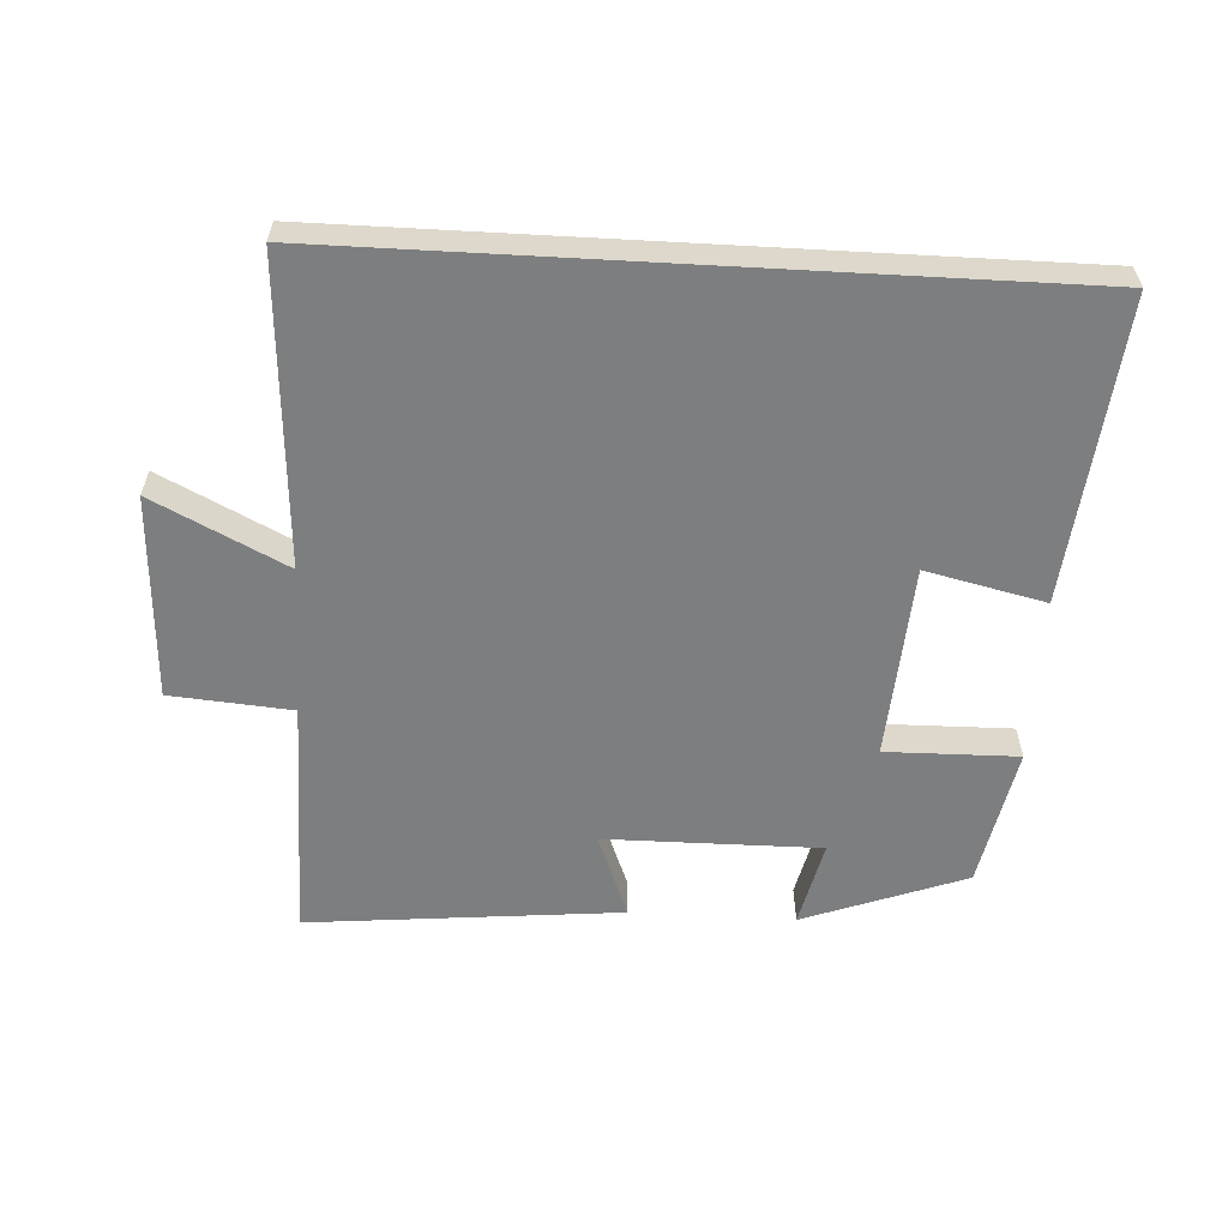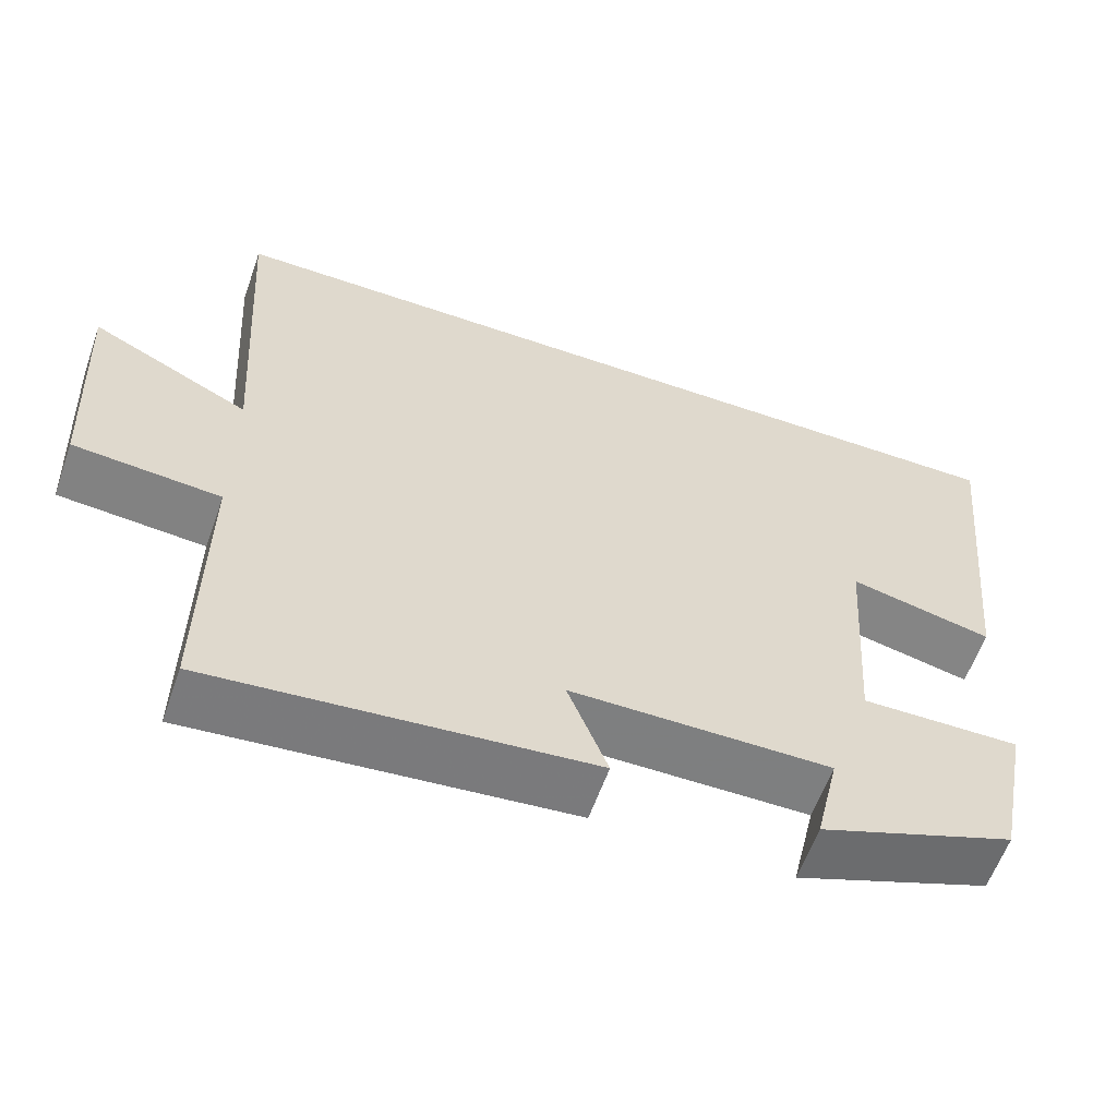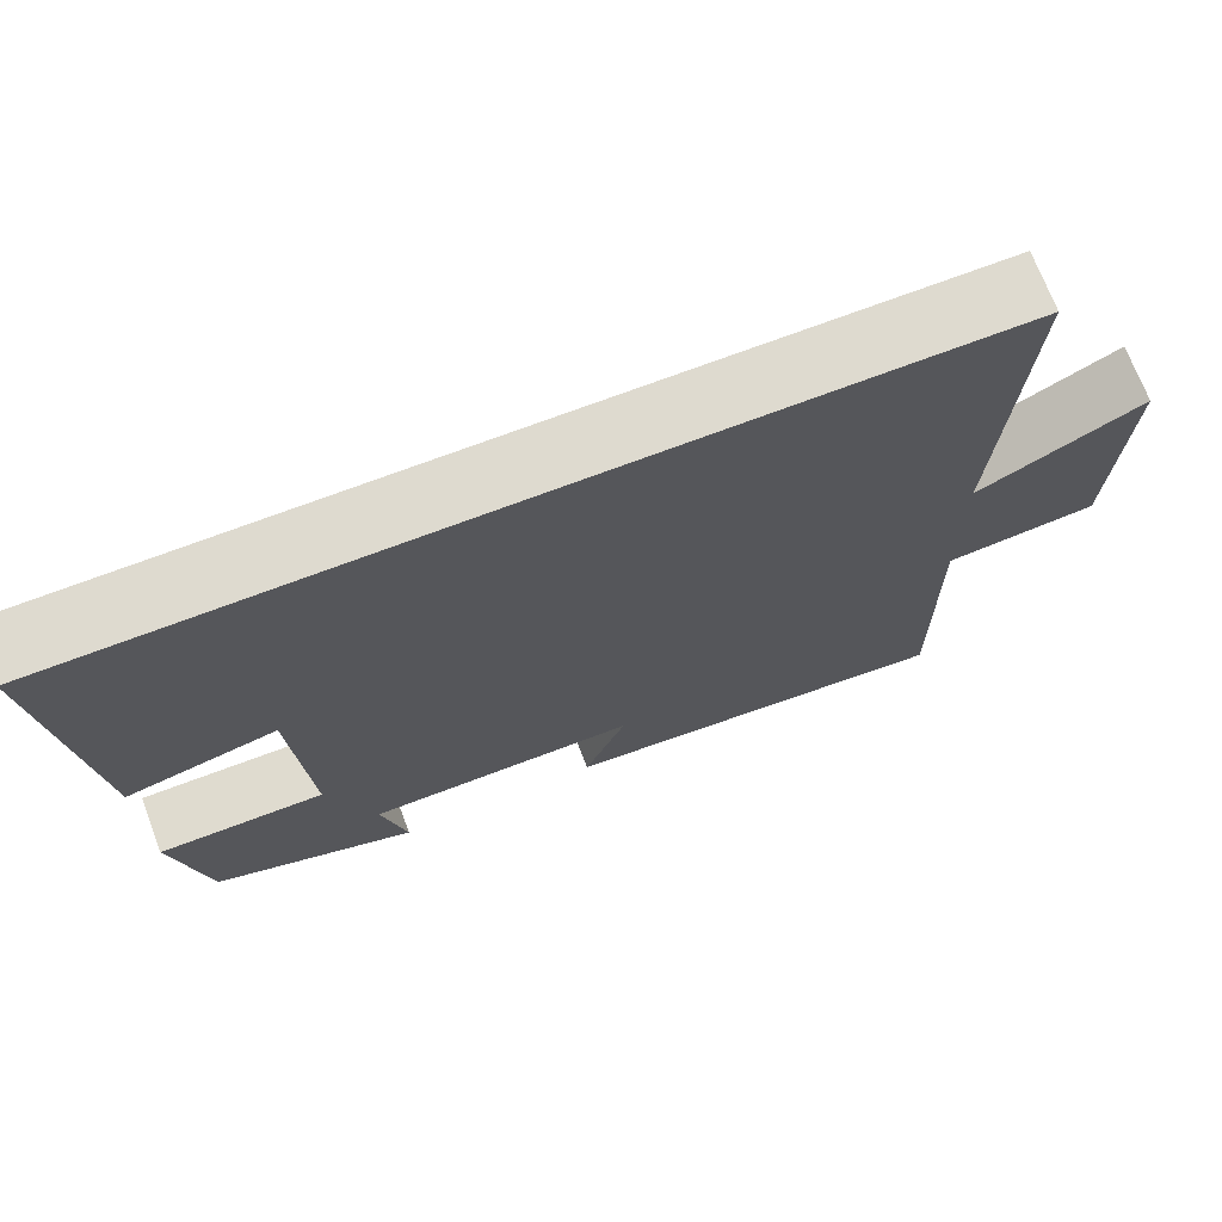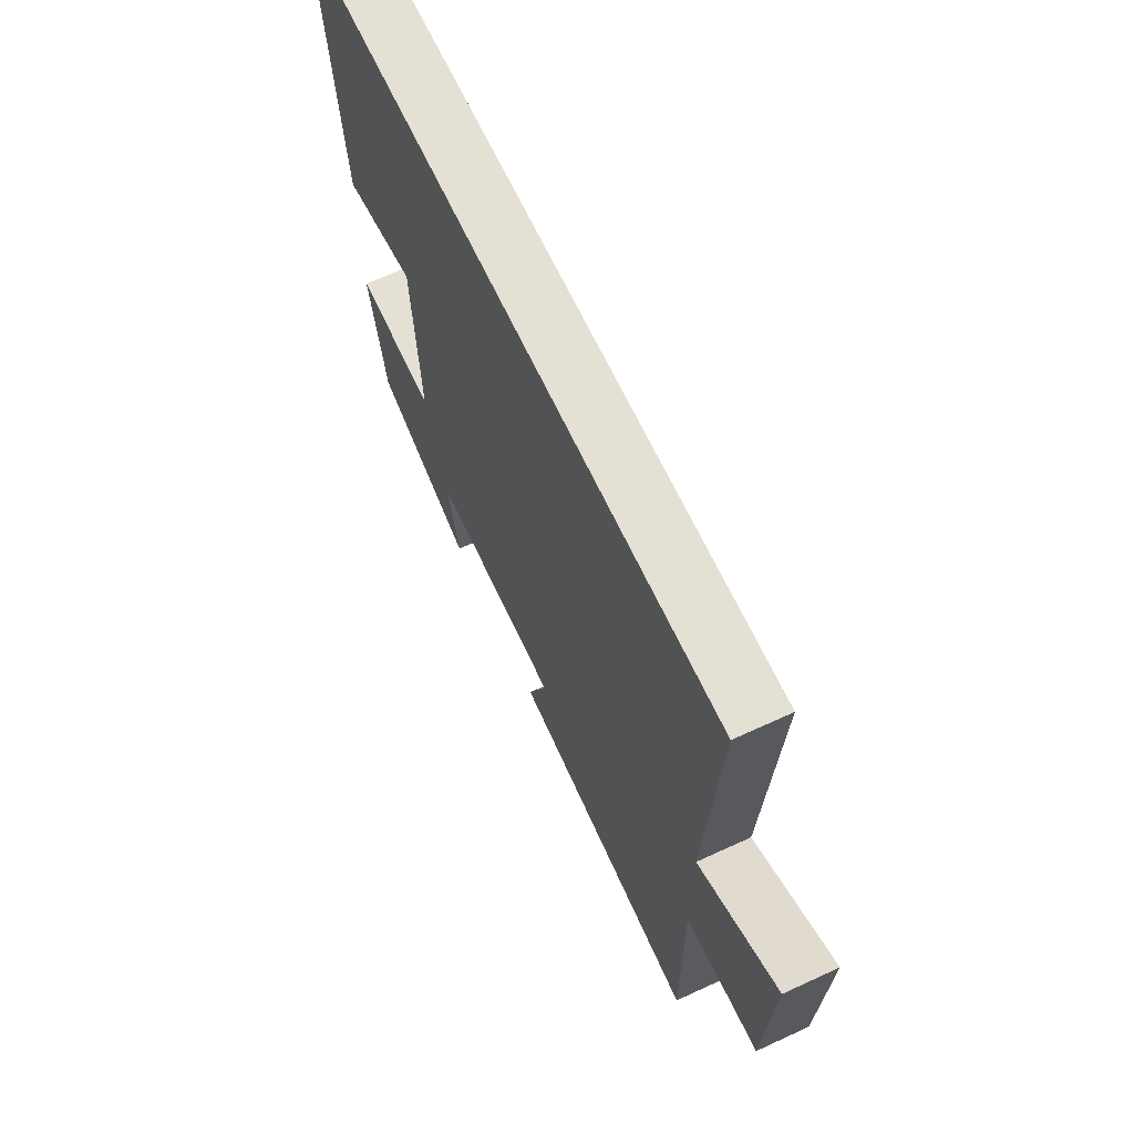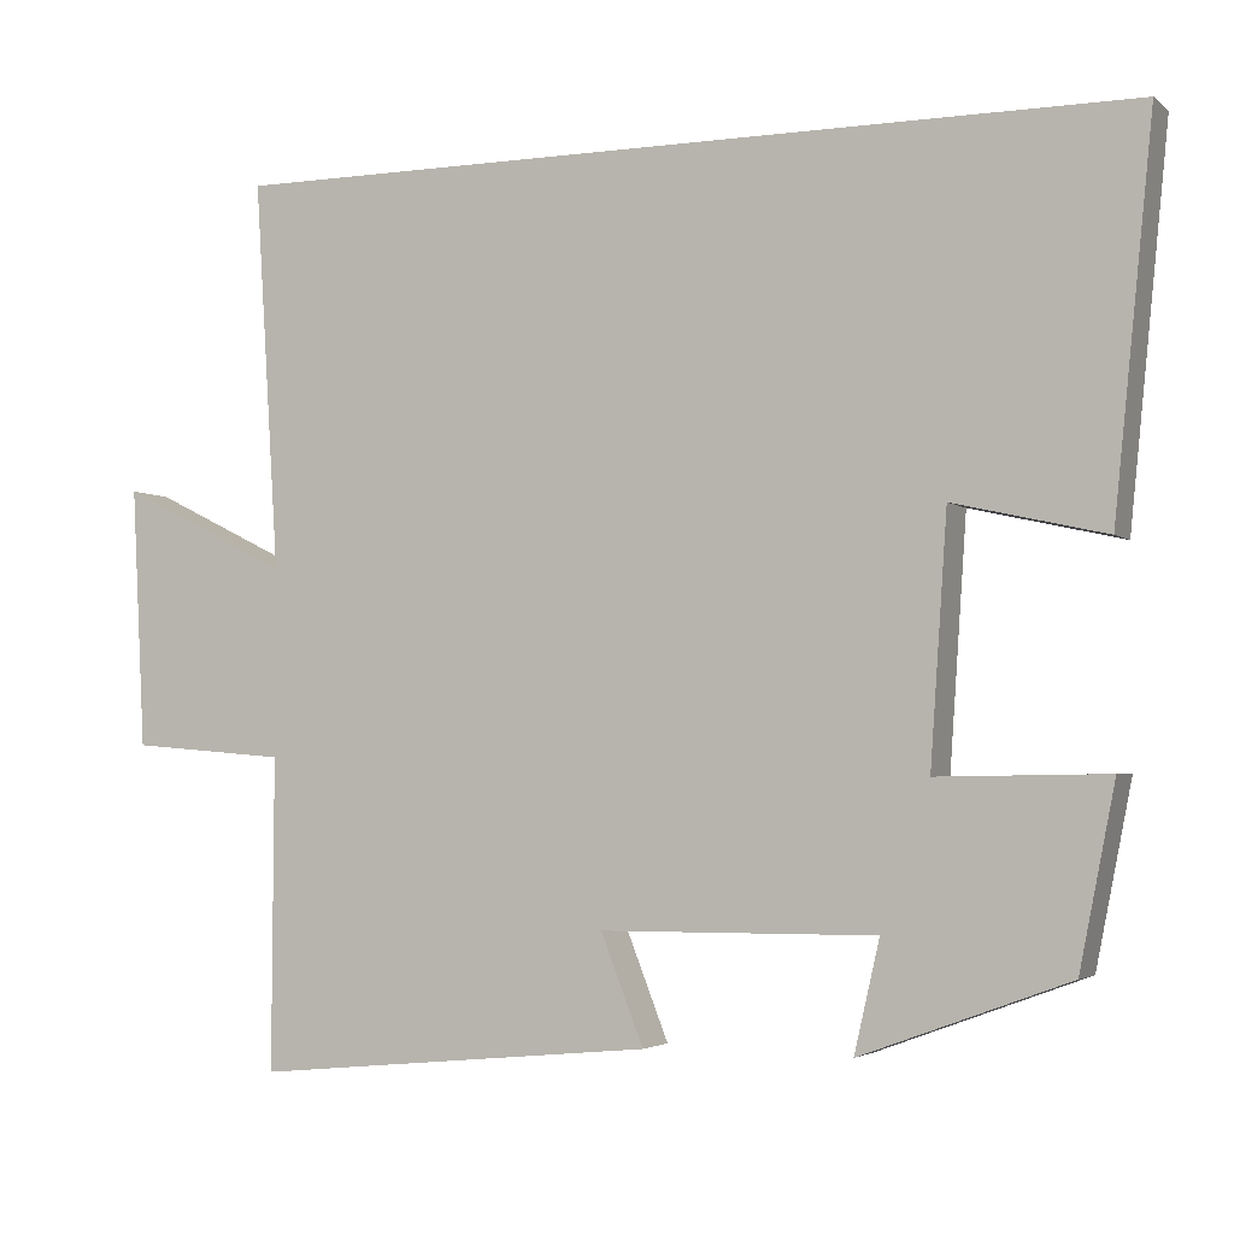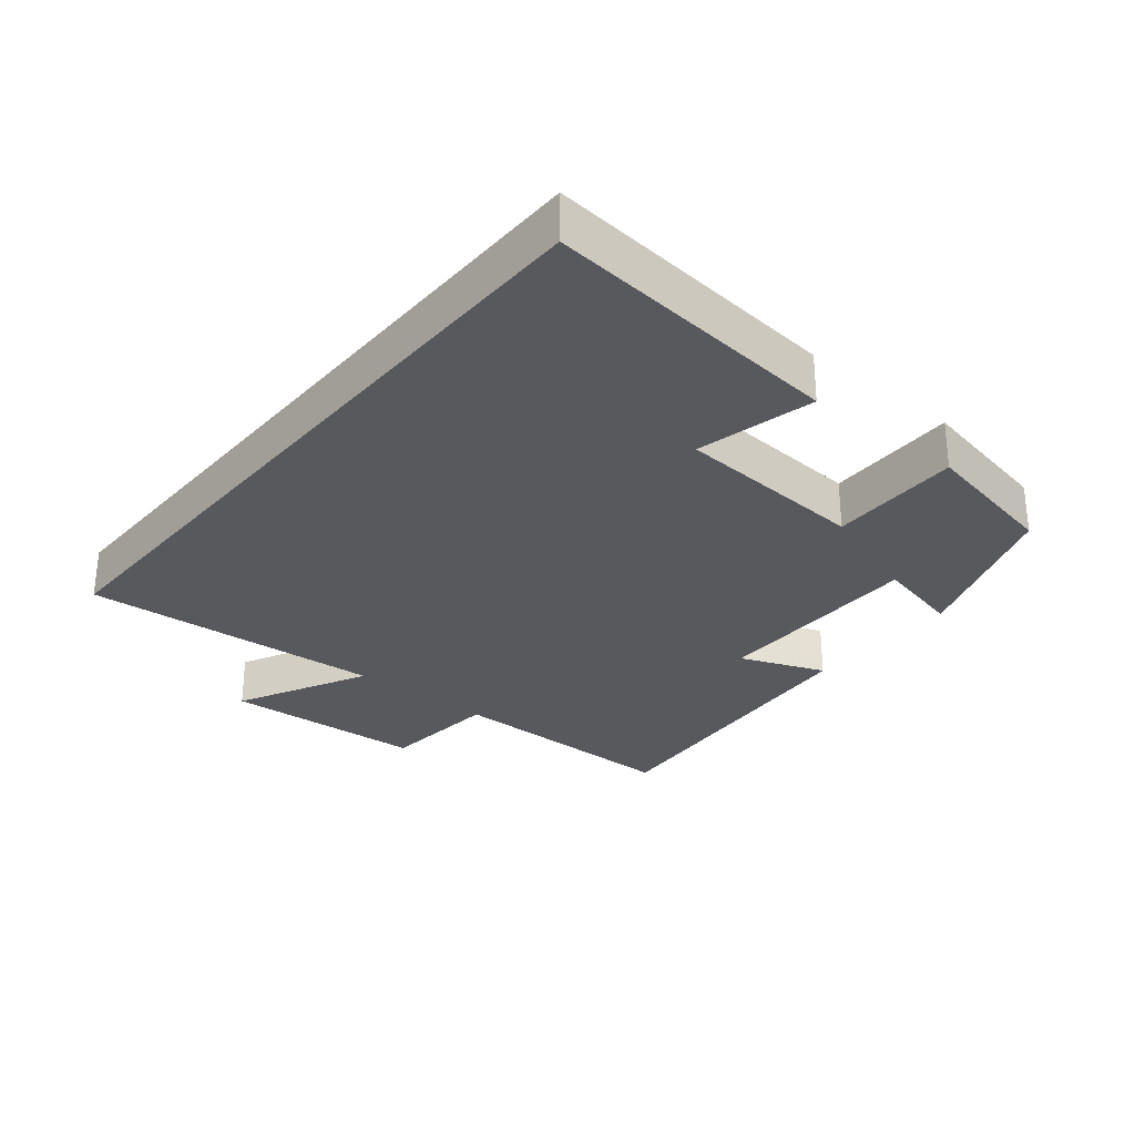
<metadata>
{"format":"obj","ext":"obj","renderer":"f3d","projection":"perspective","resolution":1024,"background":"white","views":[{"elev":-59.3,"azim":-3.2,"up":"+Y"},{"elev":-59.7,"azim":-19.4,"up":"+Z"},{"elev":71.0,"azim":159.2,"up":"+Z"},{"elev":65.3,"azim":-114.9,"up":"+Z"},{"elev":-3.3,"azim":24.0,"up":"+Z"},{"elev":-29.2,"azim":50.6,"up":"+Y"}]}
</metadata>
<code>
v -0.502 0.07 -0.545
v -0.5 0.07 -0.179
v -0.683 0.07 -0.164
v -0.699 0.07 0.142
v -0.5 0.07 0.043
v -0.529 0.07 0.5
v 0.546 0.07 0.5
v 0.5 0.07 0.047
v 0.321 0.07 0.088
v 0.301 0.07 -0.202
v 0.5 0.07 -0.199
v 0.458 0.07 -0.41
v 0.214 0.07 -0.5
v 0.244 0.07 -0.37
v -0.08 0.07 -0.372
v -0.03 0.07 -0.5
v -0.502 0 -0.545
v -0.5 0 -0.179
v -0.683 0 -0.164
v -0.699 0 0.142
v -0.5 0 0.043
v -0.529 0 0.5
v 0.546 0 0.5
v 0.5 0 0.047
v 0.321 0 0.088
v 0.301 0 -0.202
v 0.5 0 -0.199
v 0.458 0 -0.41
v 0.214 0 -0.5
v 0.244 0 -0.37
v -0.08 0 -0.372
v -0.03 0 -0.5
f 15 16 1 2
f 14 15 2
f 12 13 14
f 11 12 14
f 10 11 14
f 9 10 14 2
f 6 7 8 9
f 5 6 9
f 5 9 2 3
f 3 4 5
f 18 17 32 31
f 18 31 30
f 30 29 28
f 30 28 27
f 30 27 26
f 18 30 26 25
f 25 24 23 22
f 25 22 21
f 19 18 25 21
f 21 20 19
f 1 17 18 2
f 2 18 19 3
f 3 19 20 4
f 4 20 21 5
f 5 21 22 6
f 6 22 23 7
f 7 23 24 8
f 8 24 25 9
f 9 25 26 10
f 10 26 27 11
f 11 27 28 12
f 12 28 29 13
f 13 29 30 14
f 14 30 31 15
f 15 31 32 16
f 16 32 17 1

</code>
